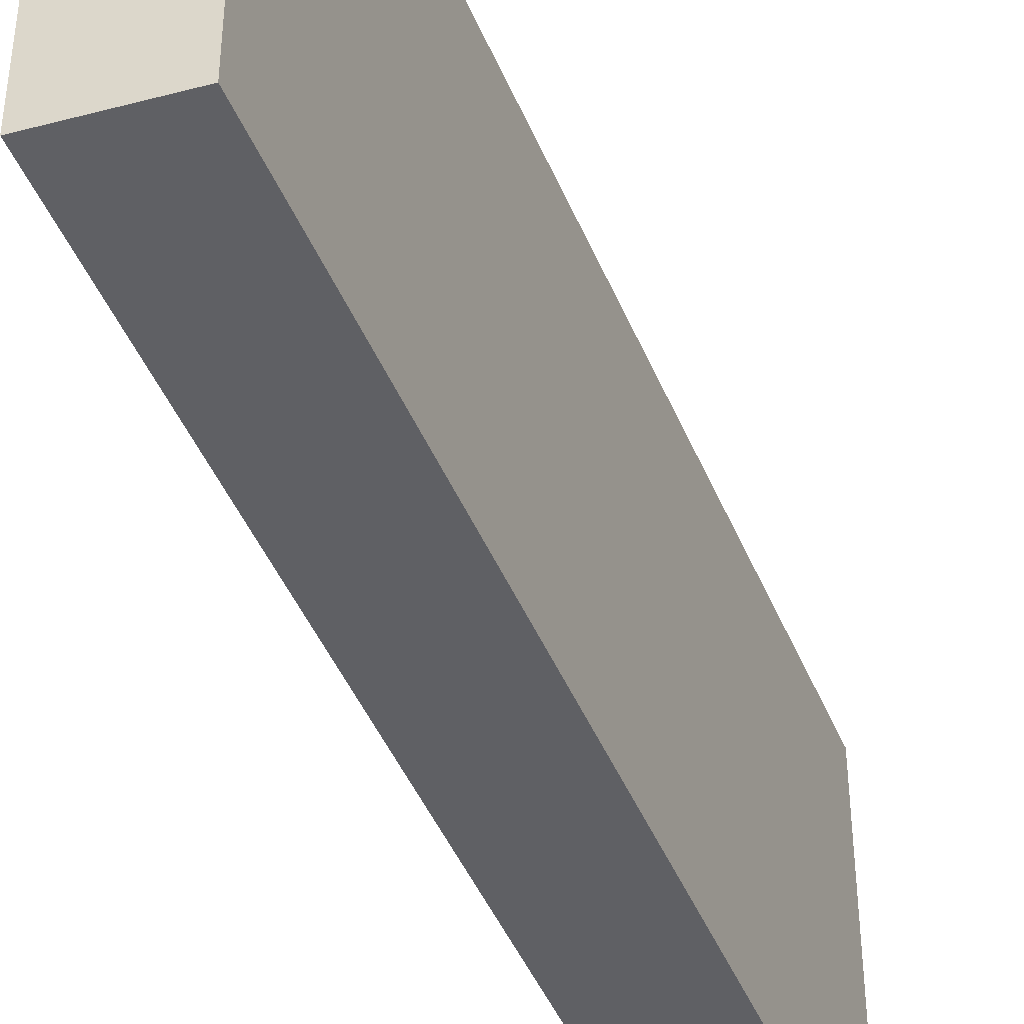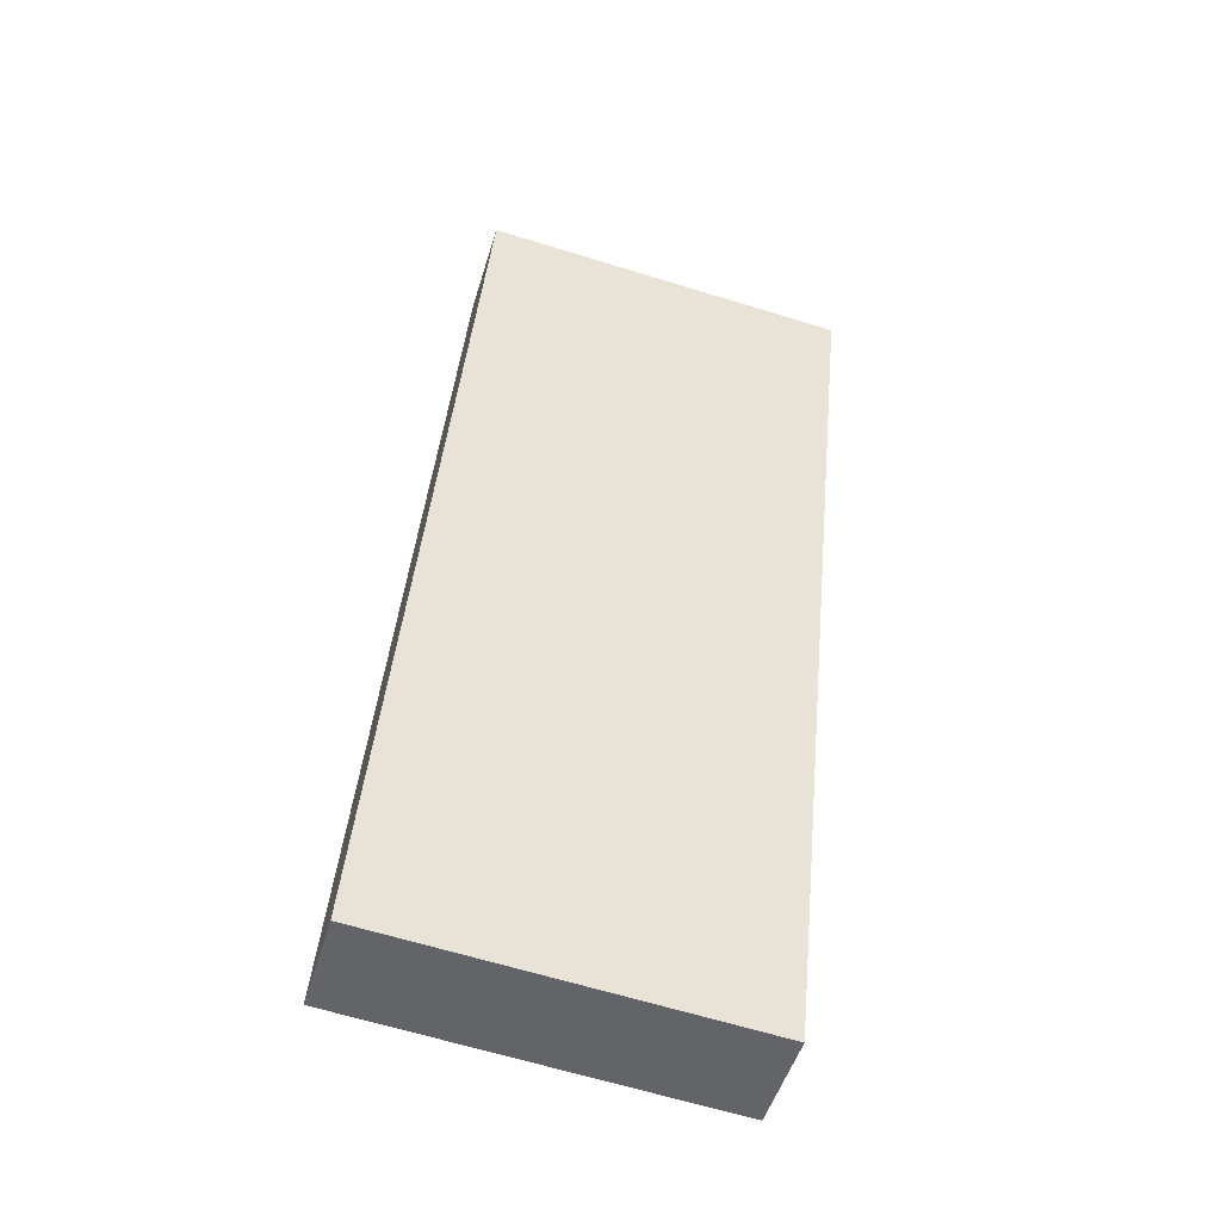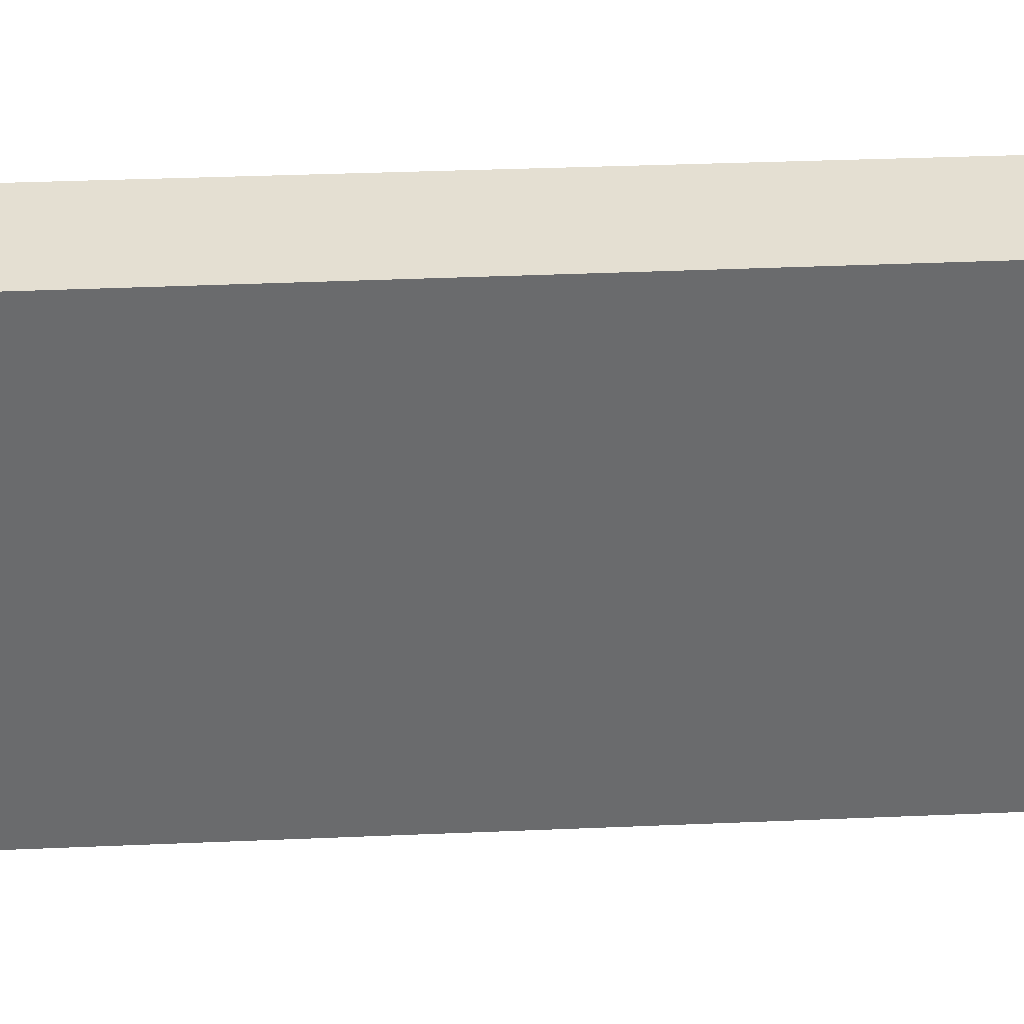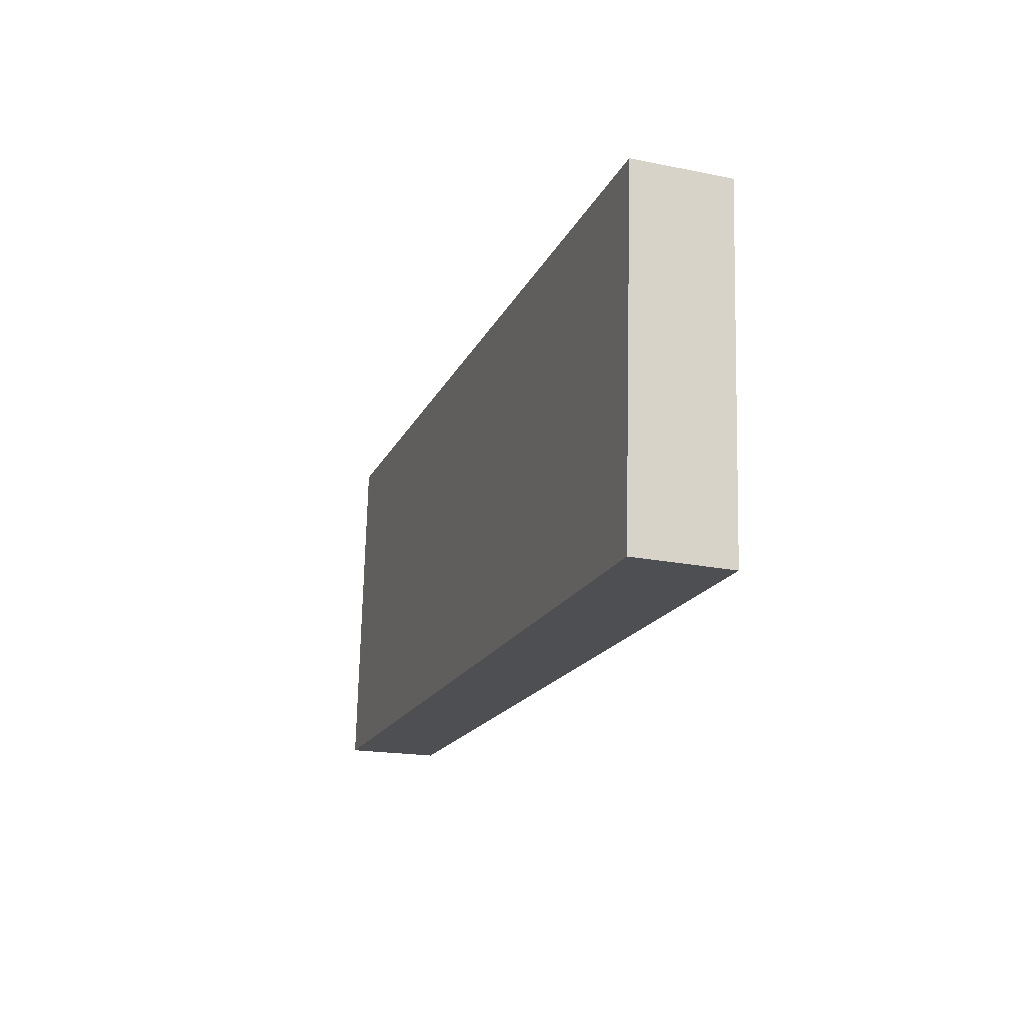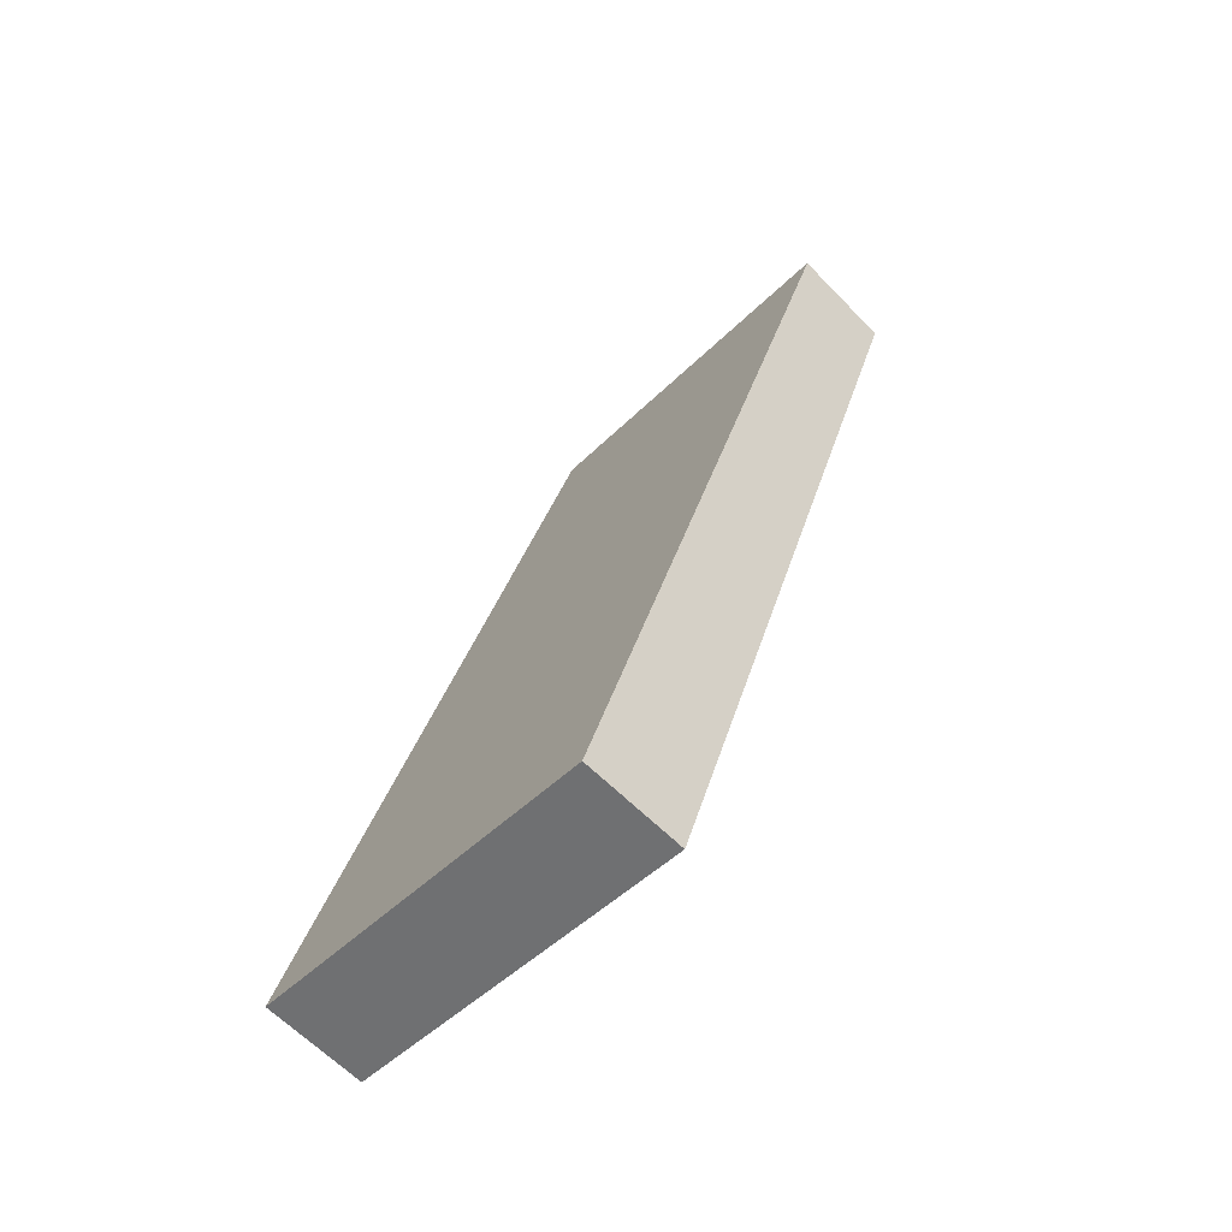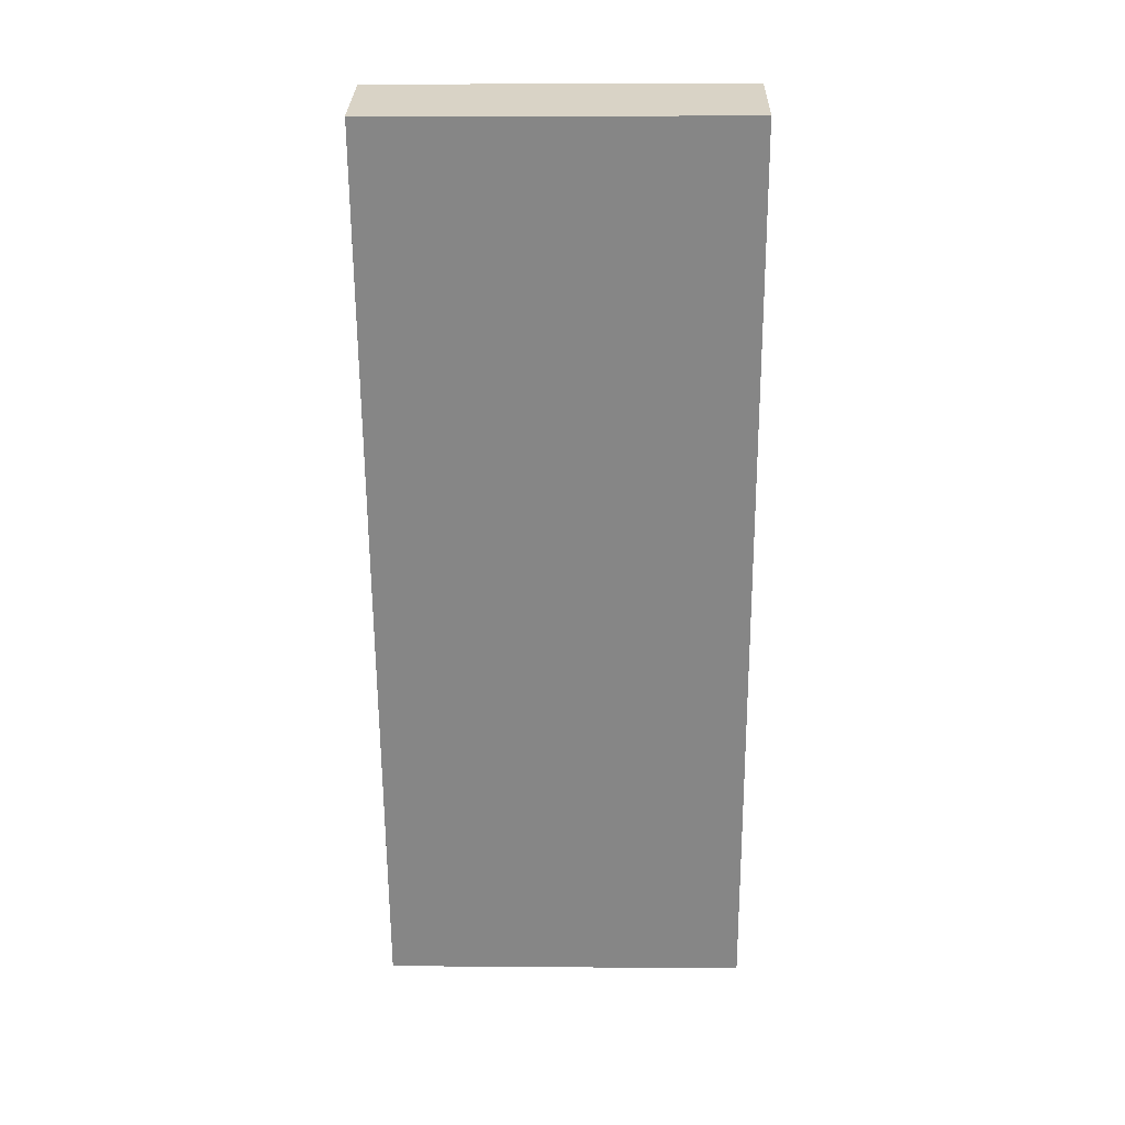
<metadata>
{"format":"obj","ext":"obj","renderer":"f3d","projection":"perspective","resolution":1024,"background":"white","views":[{"elev":-43.9,"azim":-177.2,"up":"+Y"},{"elev":-65.4,"azim":-107.1,"up":"+Z"},{"elev":37.0,"azim":68.4,"up":"+Y"},{"elev":72.0,"azim":-178.6,"up":"+Z"},{"elev":-46.9,"azim":138.2,"up":"+Z"},{"elev":9.1,"azim":-88.8,"up":"+Z"}]}
</metadata>
<code>
v  0 4.391 2.689e-16
v  4.664 4.391 -10.16
v  3.53 4.391 -10.46
v  4.632 4.391 -10.07
v  1.147 4.391 0.402
v  1.147 -2.462e-17 0.402
v  4.632 6.165e-16 -10.07
v  4.664 6.224e-16 -10.16
v  3.53 6.402e-16 -10.46
v  0 0 0
g defaultobject
f 1 2 3
f 2 1 4
f 4 1 5
f 6 4 5
f 4 6 7
f 4 7 2
f 2 7 8
f 8 3 2
f 3 8 9
f 9 1 3
f 1 9 10
f 10 5 1
f 5 10 6
f 7 9 8
f 9 7 6
f 9 6 10

</code>
